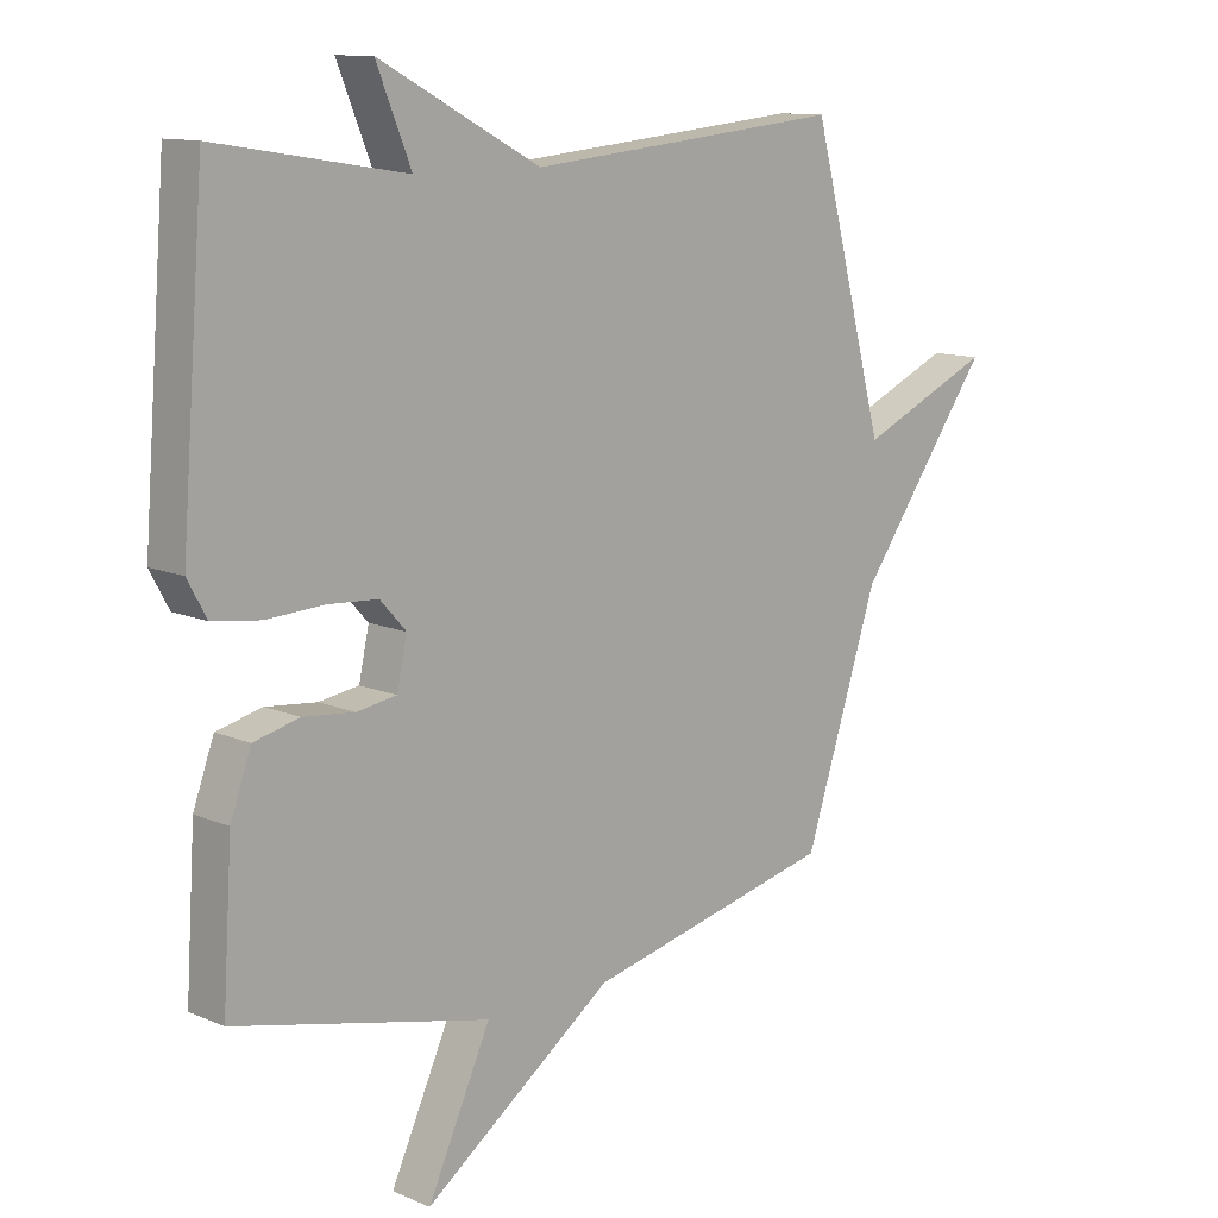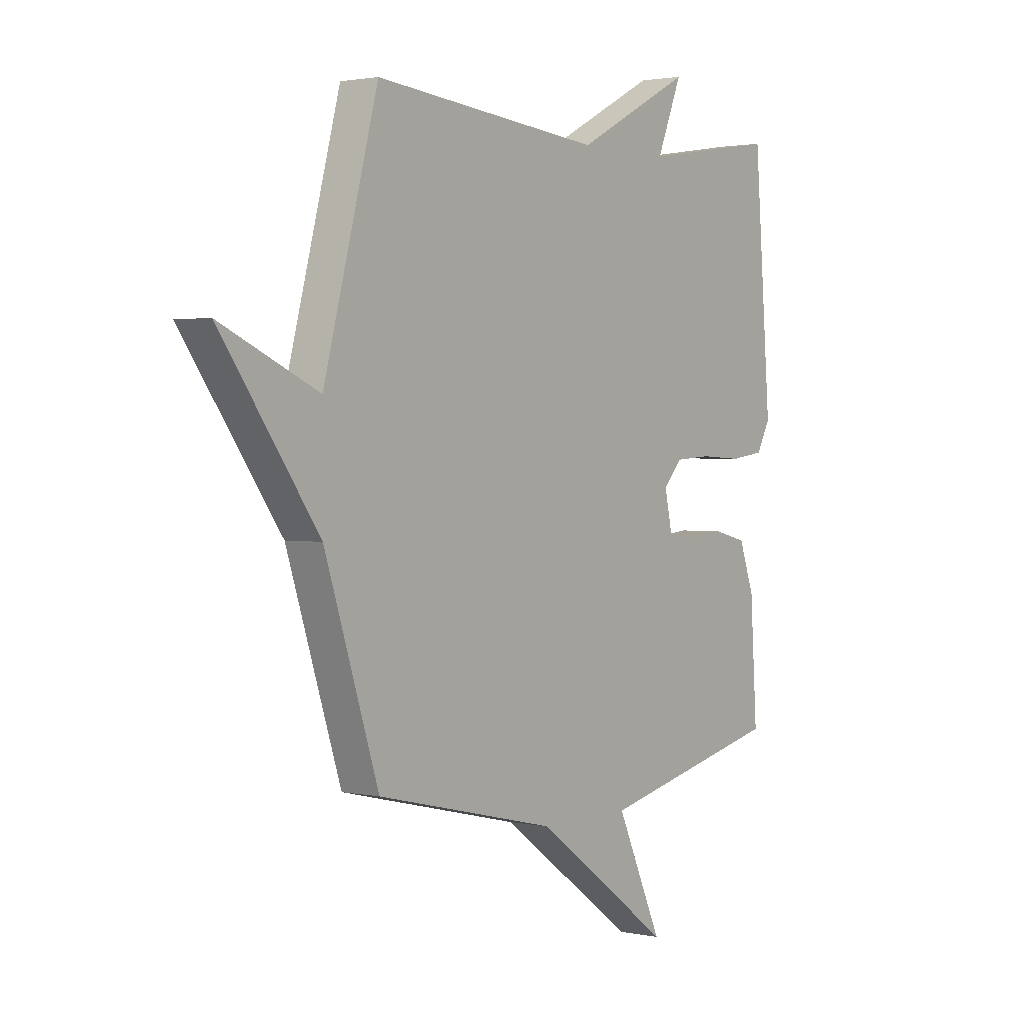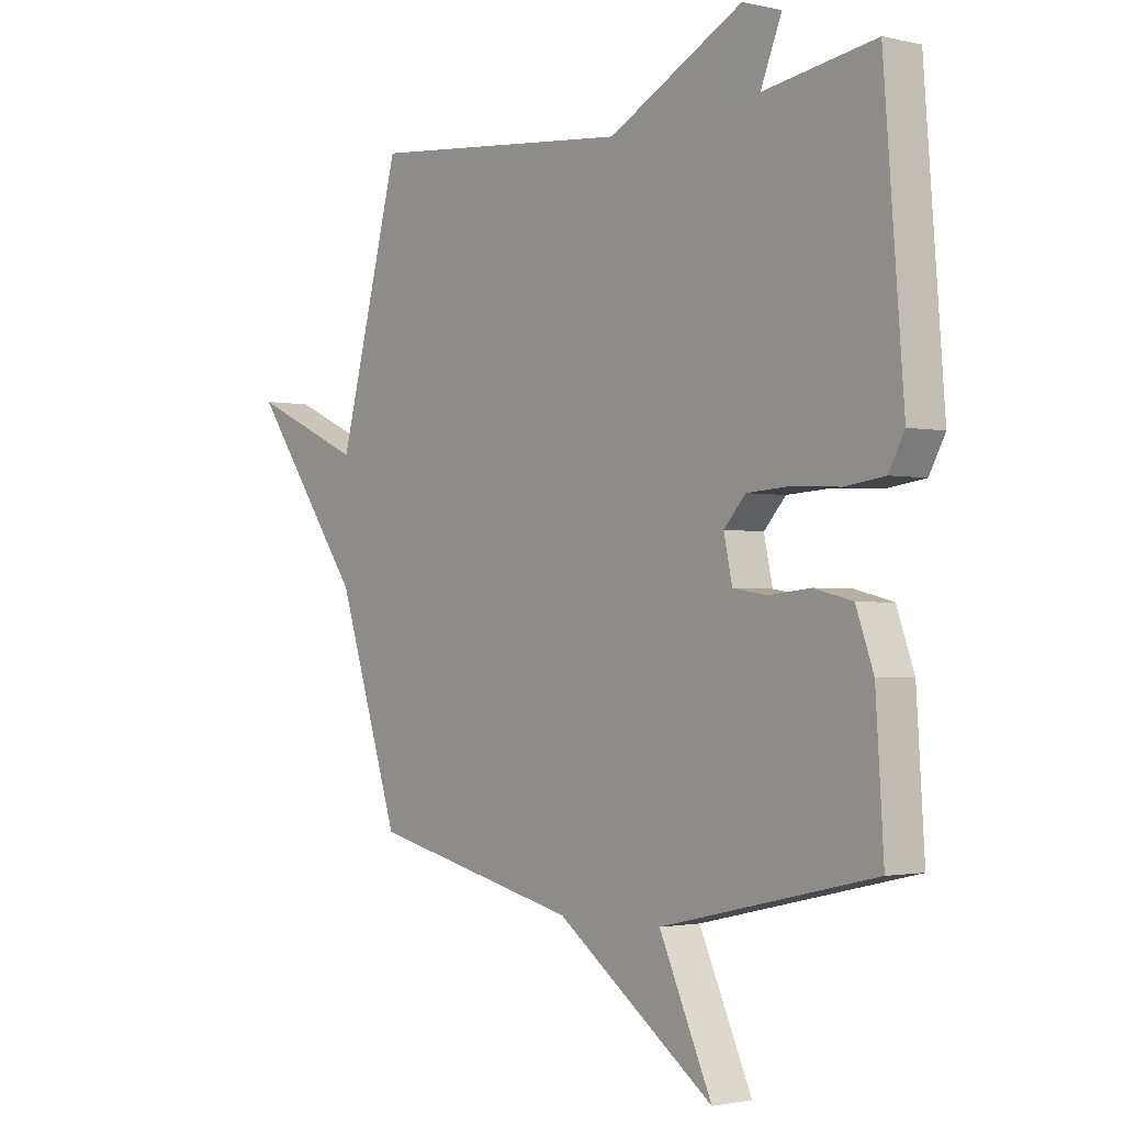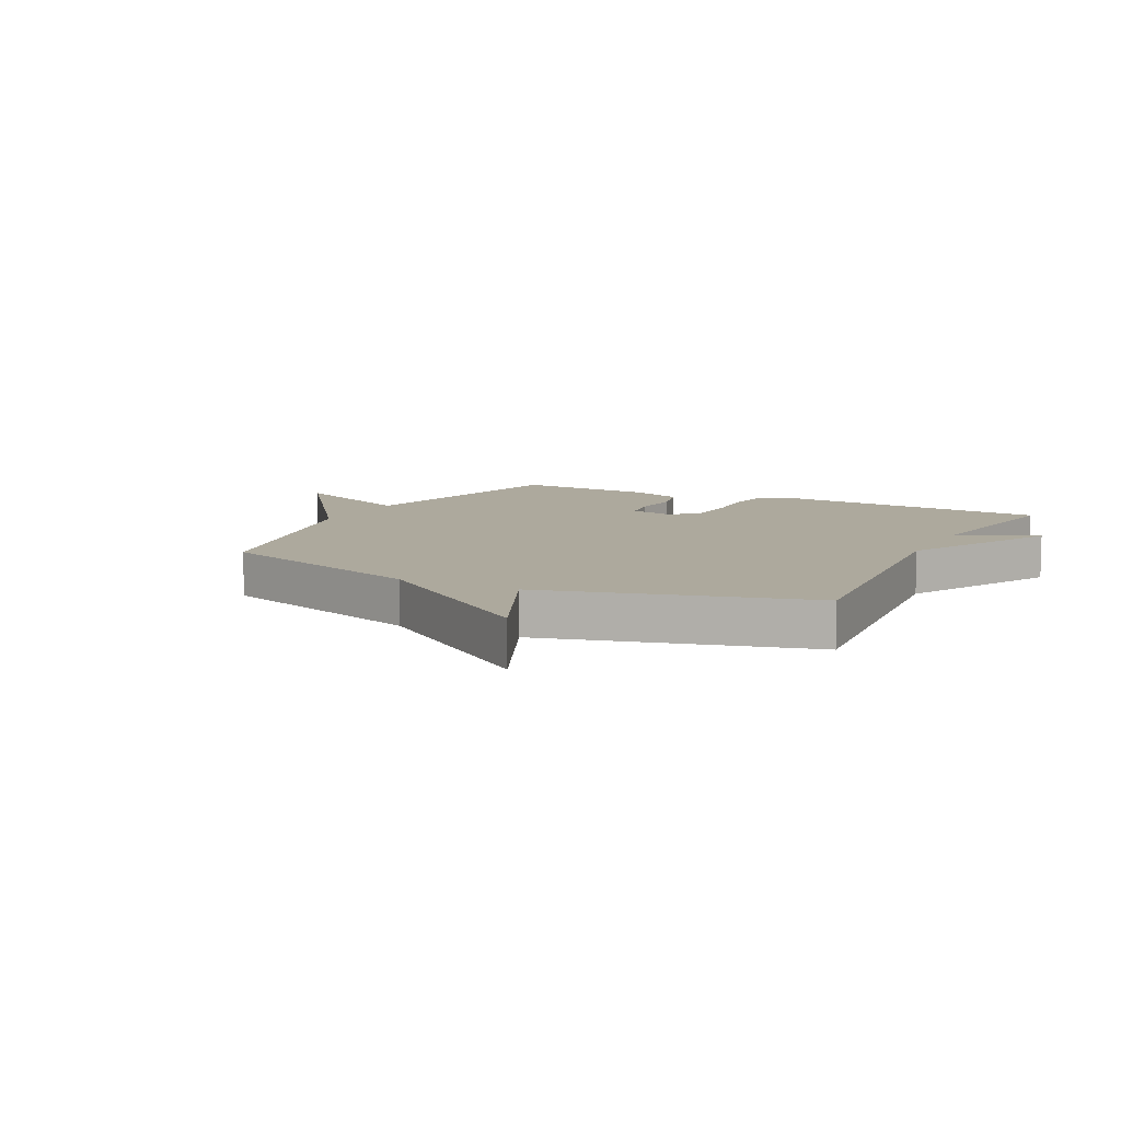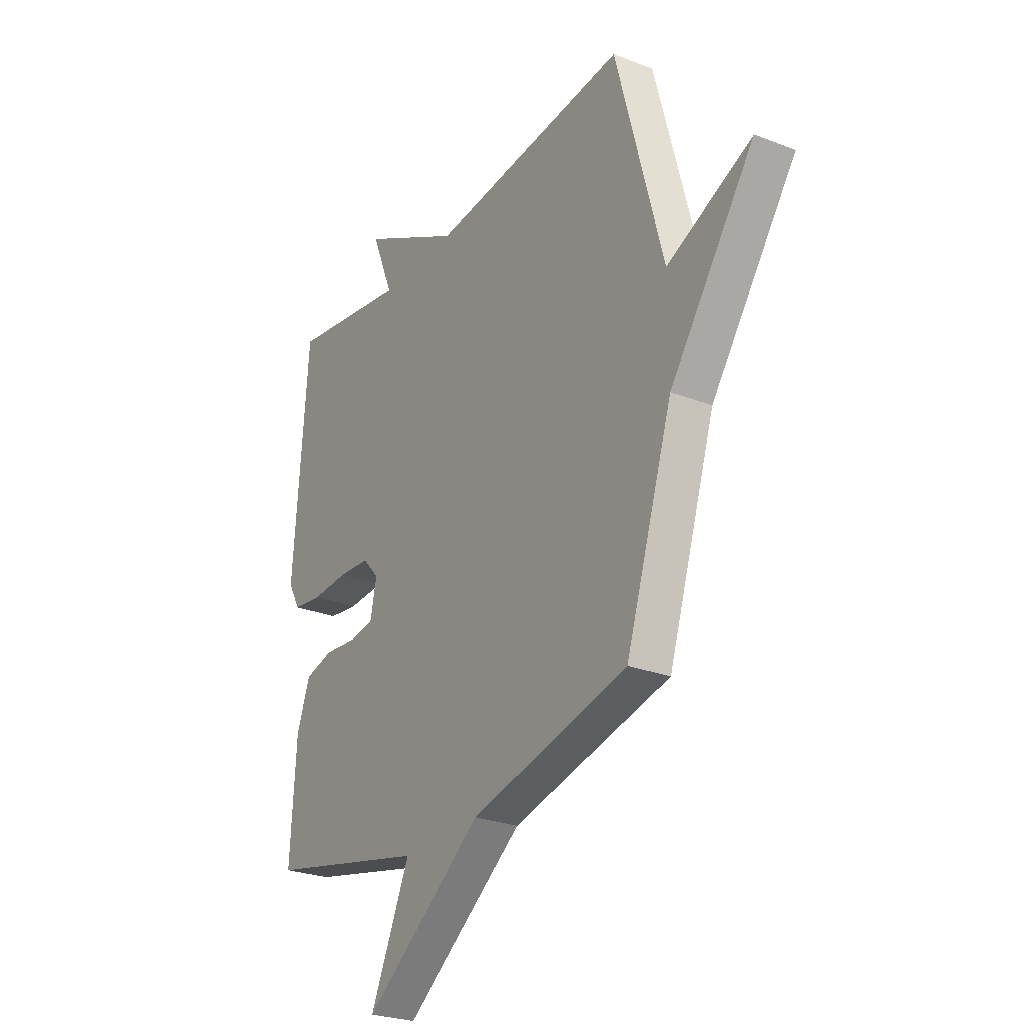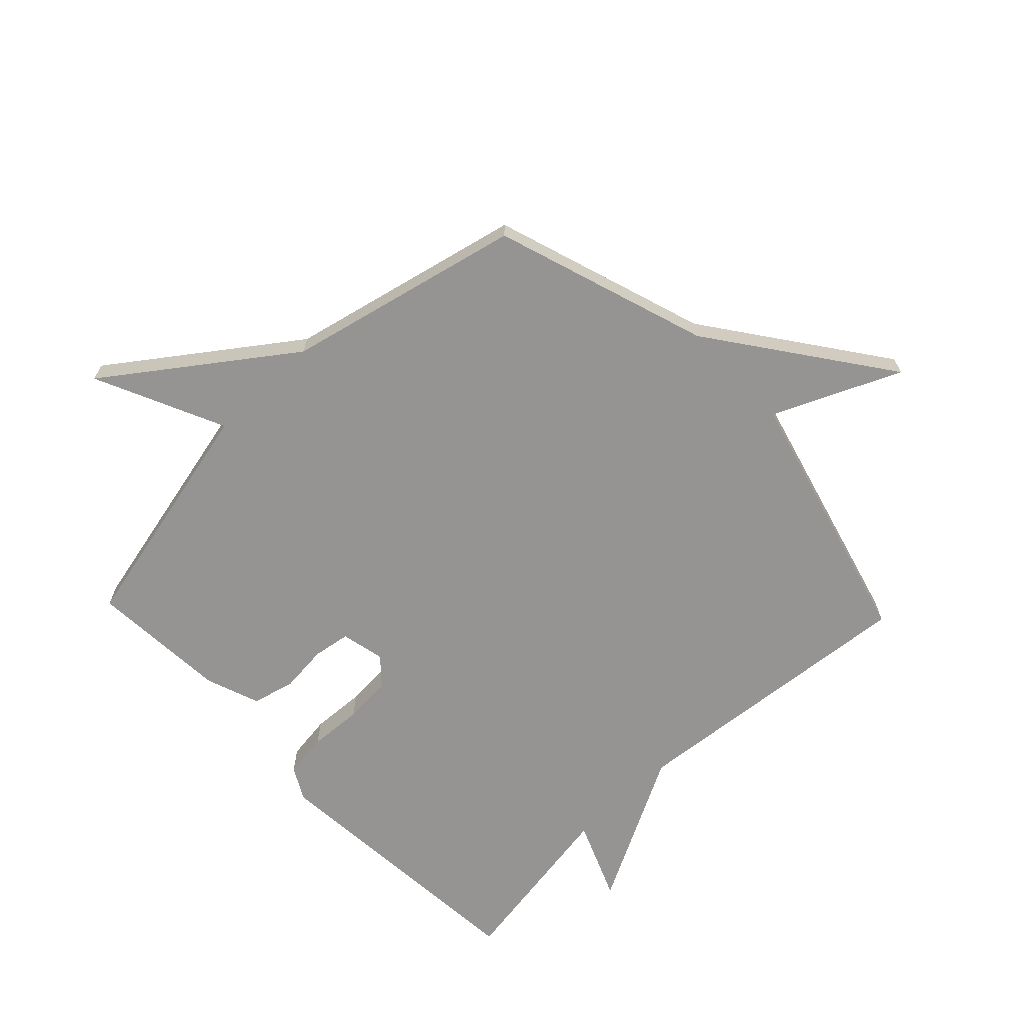
<metadata>
{"format":"obj","ext":"obj","renderer":"f3d","projection":"perspective","resolution":1024,"background":"white","views":[{"elev":11.7,"azim":135.7,"up":"+Z"},{"elev":1.8,"azim":-52.9,"up":"+Z"},{"elev":-1.8,"azim":50.8,"up":"+Z"},{"elev":8.8,"azim":-63.1,"up":"+Y"},{"elev":-26.5,"azim":-121.3,"up":"+Z"},{"elev":-67.2,"azim":-136.3,"up":"+Y"}]}
</metadata>
<code>
v -0.5 0.07 0.5
v 0.001 0.07 0.452
v 0.256 0.07 0.586
v 0.201 0.07 0.452
v 0.5 0.07 0.5
v 0.537 0.07 0.029
v 0.507 0.07 -0.026
v 0.432 0.07 -0.036
v 0.341 0.07 -0.031
v 0.261 0.07 -0.036
v 0.22 0.07 -0.081
v 0.236 0.07 -0.155
v 0.299 0.07 -0.165
v 0.38 0.07 -0.157
v 0.452 0.07 -0.175
v 0.485 0.07 -0.266
v 0.5 0.07 -0.5
v 0.096 0.07 -0.592
v 0.196 0.07 -0.81
v -0.104 0.07 -0.592
v -0.5 0.07 -0.5
v -0.618 0.07 -0.14
v -0.831 0.07 0.155
v -0.618 0.07 0.06
v -0.5 0 0.5
v 0.001 0 0.452
v 0.256 0 0.586
v 0.201 0 0.452
v 0.5 0 0.5
v 0.537 0 0.029
v 0.507 0 -0.026
v 0.432 0 -0.036
v 0.341 0 -0.031
v 0.261 0 -0.036
v 0.22 0 -0.081
v 0.236 0 -0.155
v 0.299 0 -0.165
v 0.38 0 -0.157
v 0.452 0 -0.175
v 0.485 0 -0.266
v 0.5 0 -0.5
v 0.096 0 -0.592
v 0.196 0 -0.81
v -0.104 0 -0.592
v -0.5 0 -0.5
v -0.618 0 -0.14
v -0.831 0 0.155
v -0.618 0 0.06
f 22 23 24
f 24 1 2
f 22 24 2
f 21 22 2
f 20 21 2
f 18 19 20
f 17 18 20
f 16 17 20
f 15 16 20
f 14 15 20
f 13 14 20
f 12 13 20
f 11 12 20 2
f 10 11 2
f 9 10 2
f 7 8 9
f 6 7 9
f 5 6 9
f 4 5 9
f 4 9 2
f 2 3 4
f 48 47 46
f 26 25 48
f 26 48 46
f 26 46 45
f 26 45 44
f 44 43 42
f 44 42 41
f 44 41 40
f 44 40 39
f 44 39 38
f 44 38 37
f 44 37 36
f 26 44 36 35
f 26 35 34
f 26 34 33
f 33 32 31
f 33 31 30
f 33 30 29
f 33 29 28
f 26 33 28
f 28 27 26
f 1 25 26 2
f 2 26 27 3
f 3 27 28 4
f 4 28 29 5
f 5 29 30 6
f 6 30 31 7
f 7 31 32 8
f 8 32 33 9
f 9 33 34 10
f 10 34 35 11
f 11 35 36 12
f 12 36 37 13
f 13 37 38 14
f 14 38 39 15
f 15 39 40 16
f 16 40 41 17
f 17 41 42 18
f 18 42 43 19
f 19 43 44 20
f 20 44 45 21
f 21 45 46 22
f 22 46 47 23
f 23 47 48 24
f 24 48 25 1

</code>
